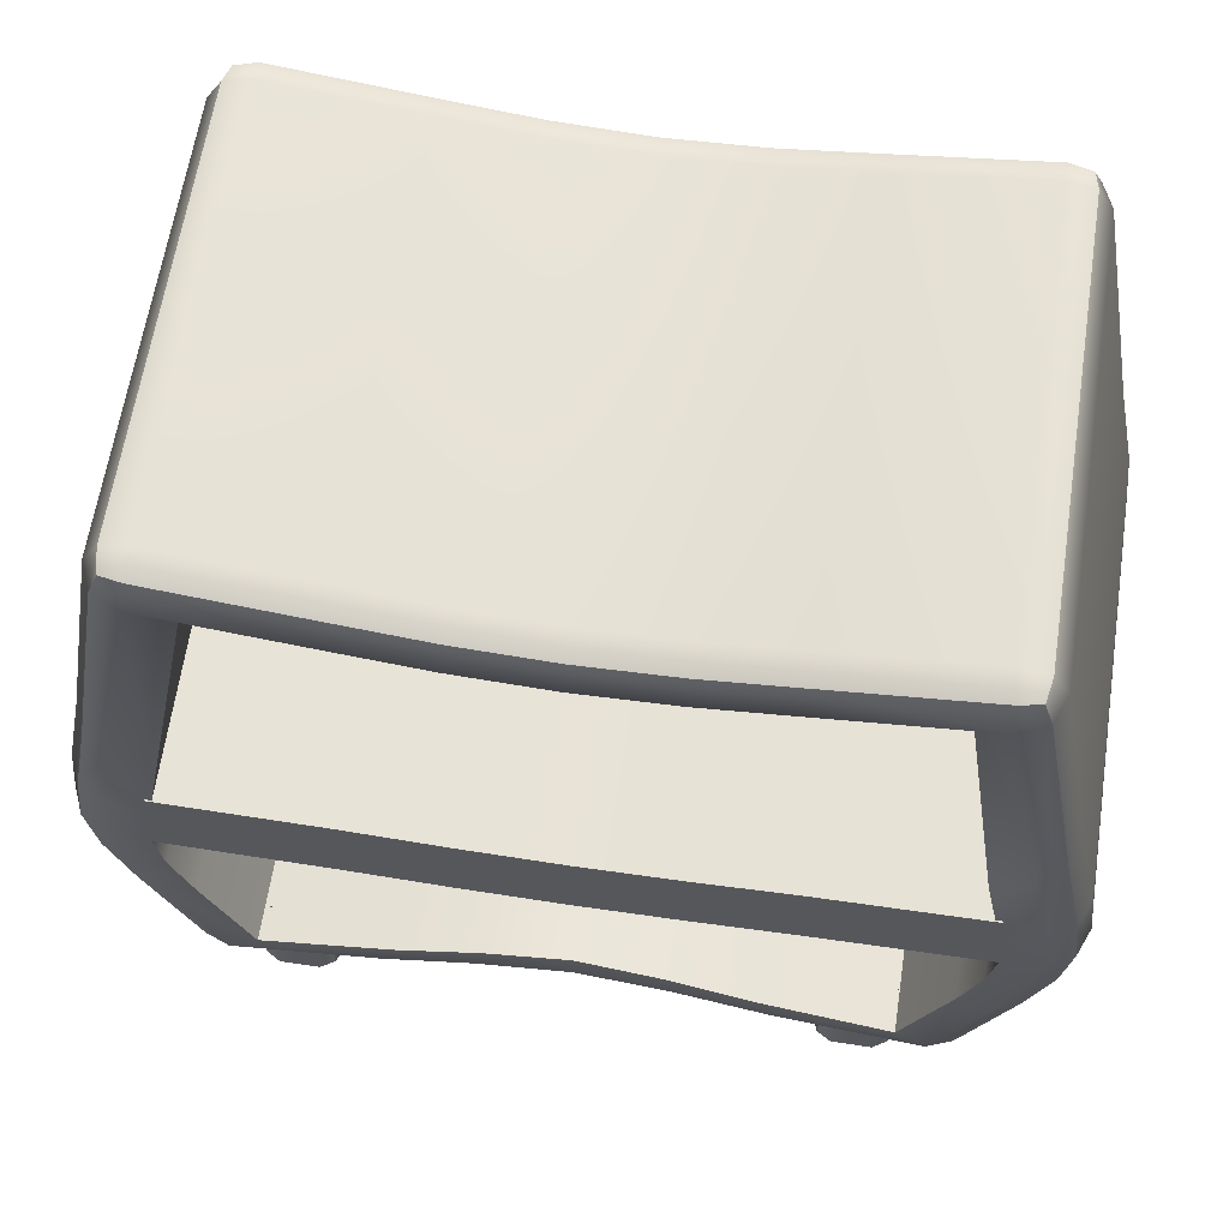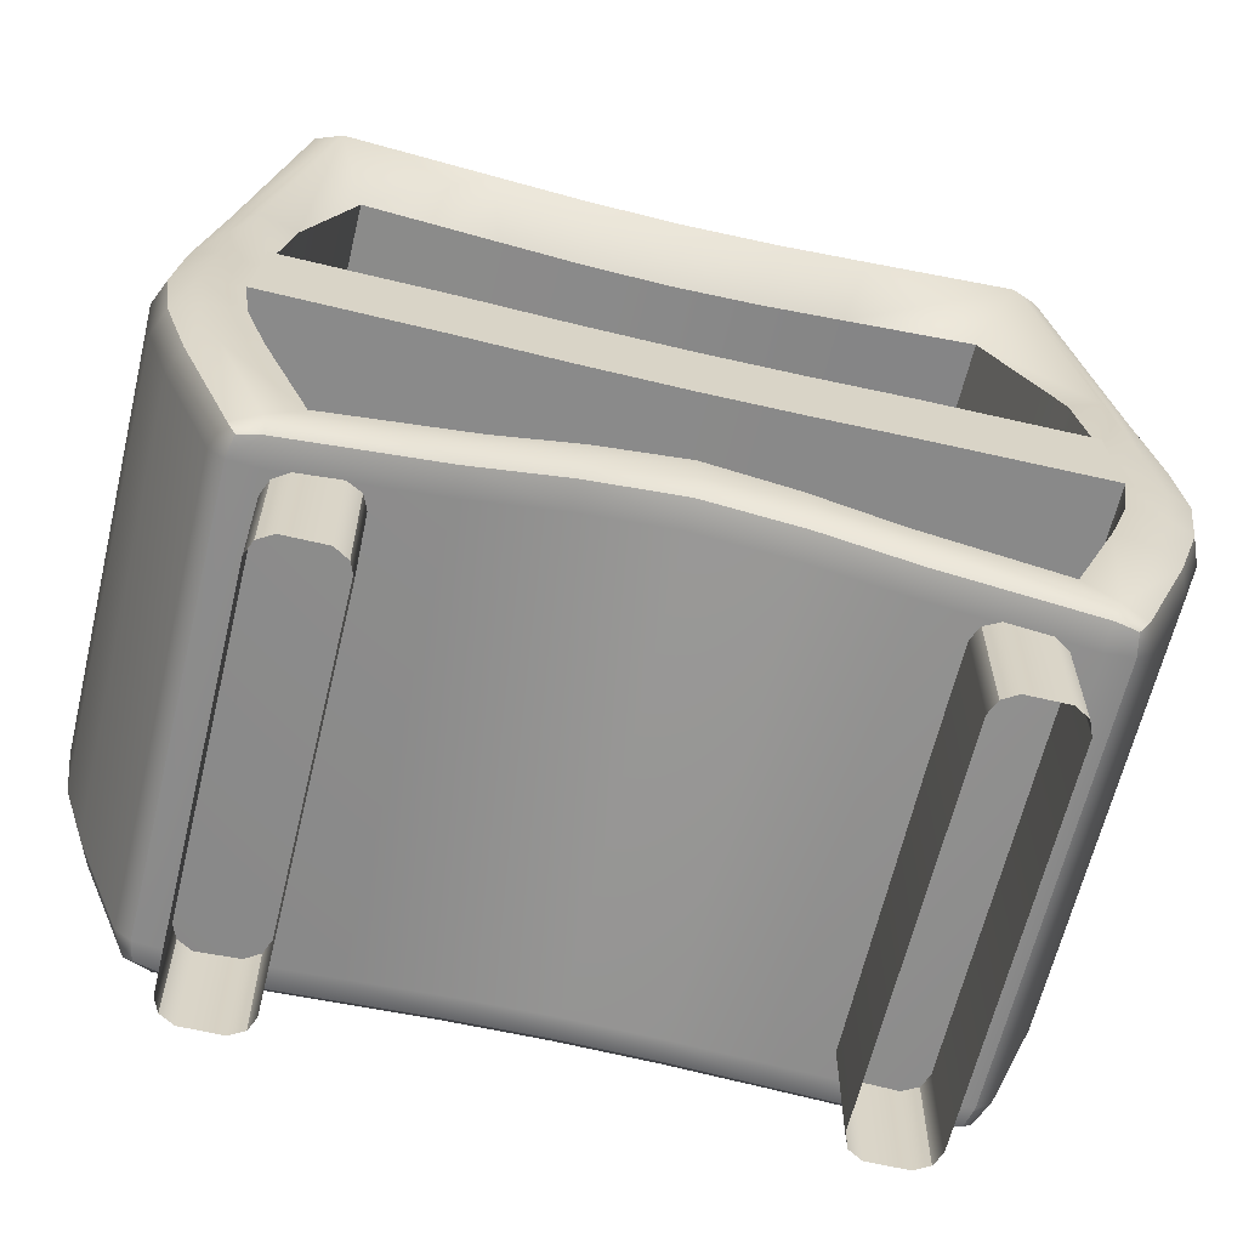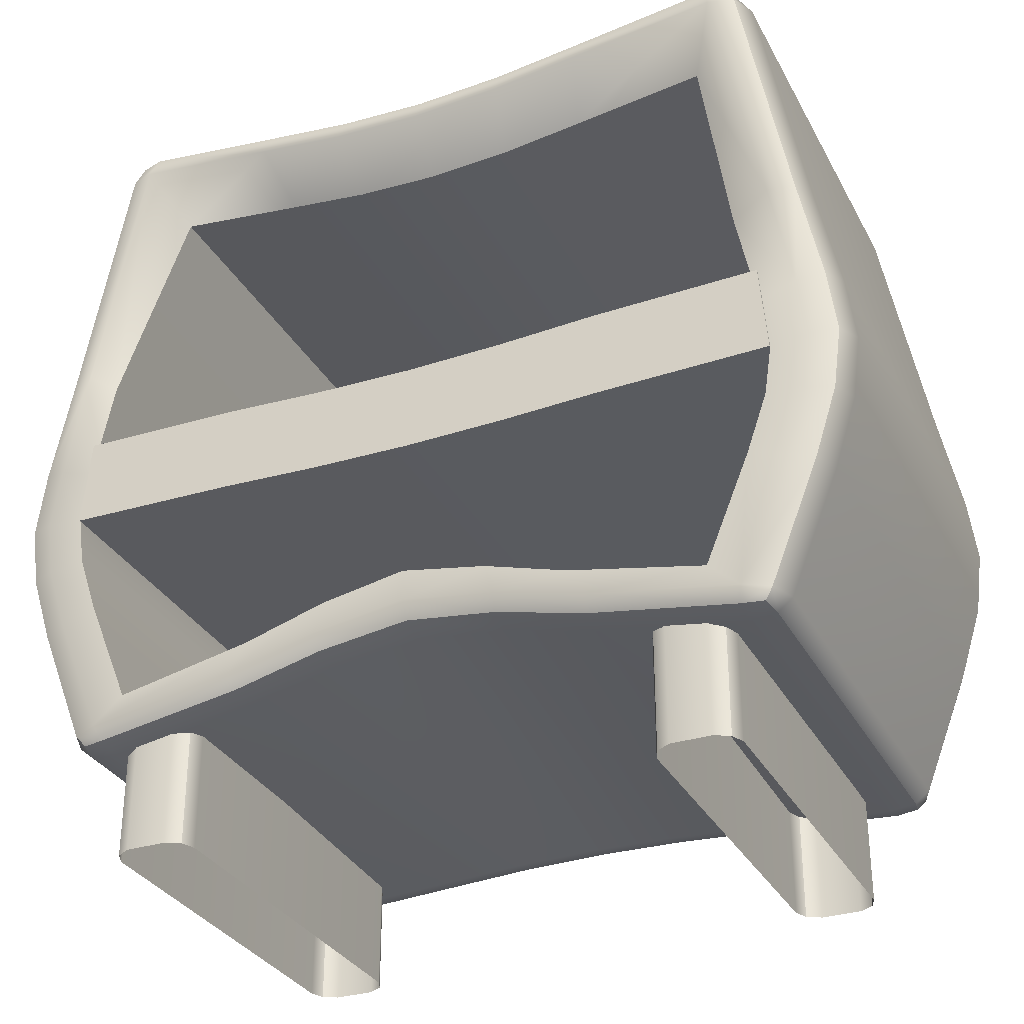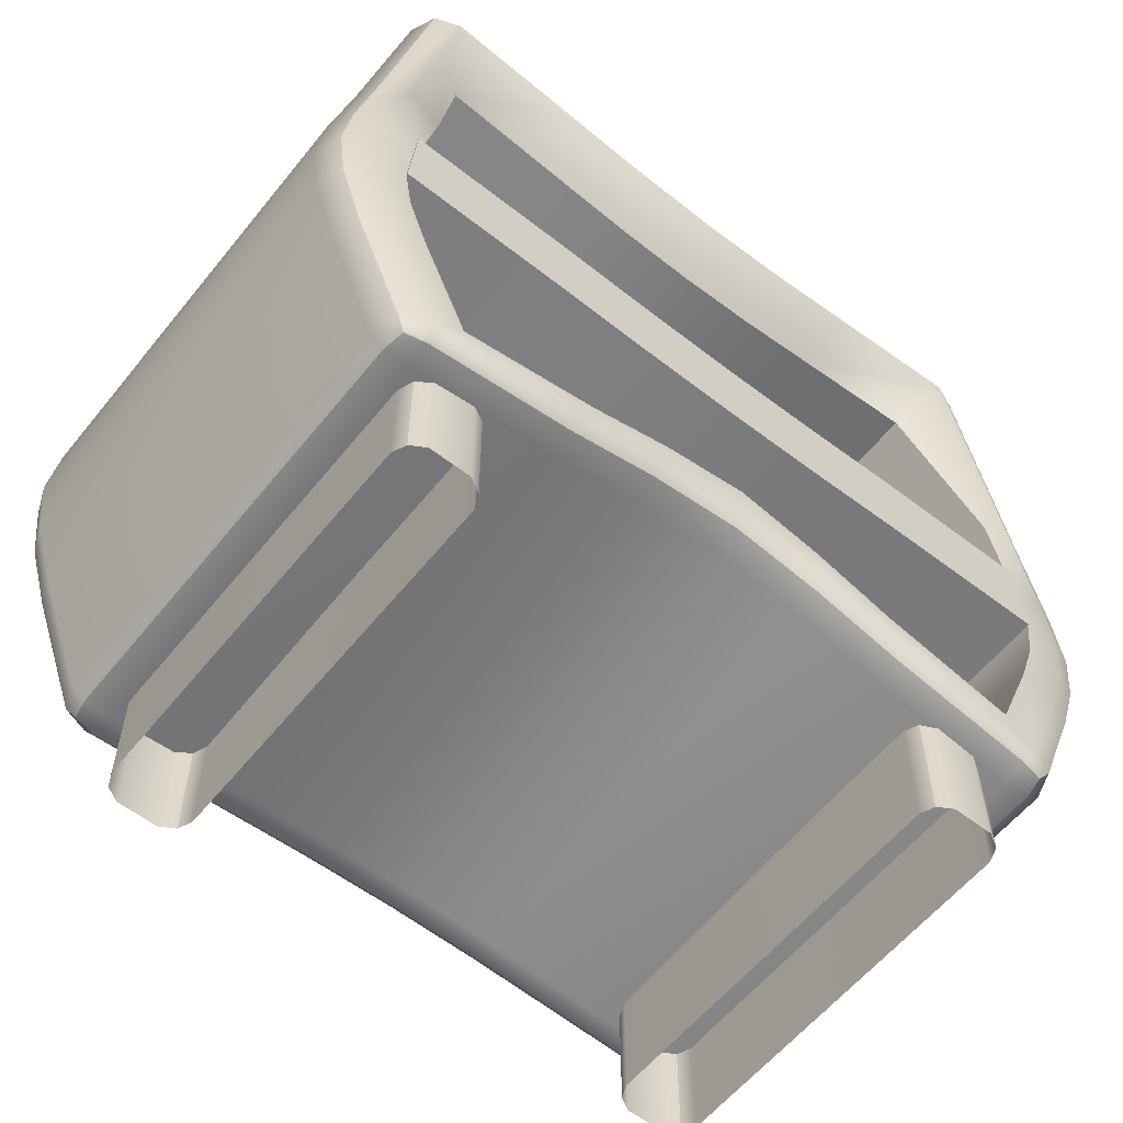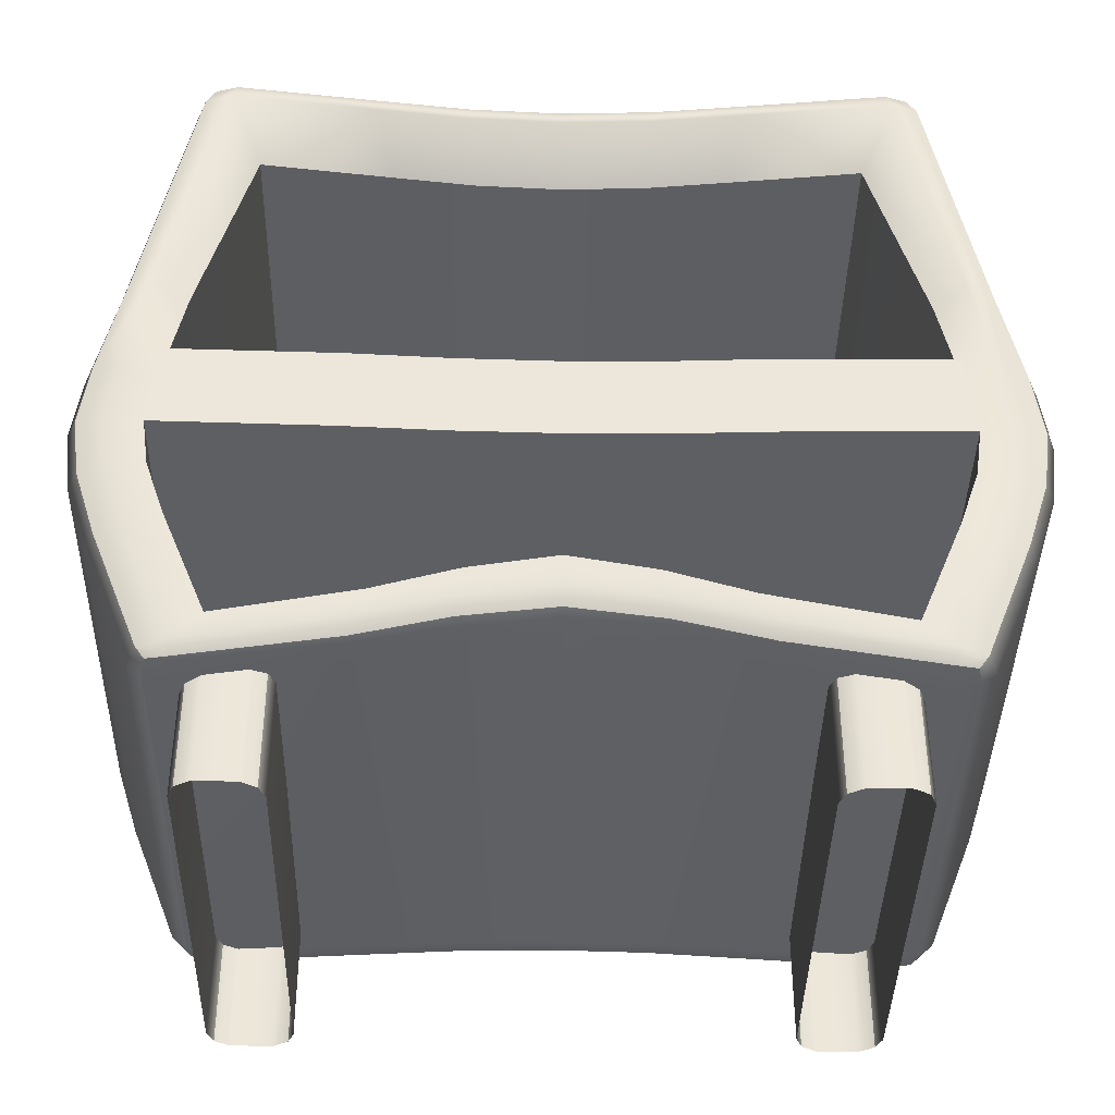
<metadata>
{"format":"obj","ext":"obj","renderer":"f3d","projection":"perspective","resolution":1024,"background":"white","views":[{"elev":62.6,"azim":8.7,"up":"+Y"},{"elev":-63.4,"azim":-13.5,"up":"+Y"},{"elev":-31.9,"azim":24.2,"up":"+Y"},{"elev":-58.8,"azim":-38.6,"up":"+Y"},{"elev":-40.0,"azim":-1.1,"up":"+Y"}]}
</metadata>
<code>
v -48.1 0.8525 27.91
v -45.17 0.8525 31.15
v -47.24 0.8525 29.94
v -48.1 22.49 27.91
v -47.24 22.49 29.94
v -45.17 22.49 31.15
v -36.37 0.8525 27.91
v -37.23 0.8525 29.94
v -39.3 0.8525 31.15
v -36.37 22.49 27.91
v -39.3 22.49 31.15
v -37.23 22.49 29.94
v -47.24 22.49 -29.85
v -48.1 22.49 -27.82
v -45.17 22.49 -31.06
v -48.1 0.8525 -27.82
v -47.24 0.8525 -29.85
v -45.17 0.8525 -31.06
v -37.23 22.49 -29.85
v -39.3 22.49 -31.06
v -36.37 22.49 -27.82
v -36.37 0.8525 -27.82
v -39.3 0.8525 -31.06
v -37.23 0.8525 -29.85
v -1.303 78.02 -36.78
v -1.303 61.54 -36.78
v -1.303 52.51 -36.78
v -1.303 45.18 -36.78
v -1.303 36.78 -36.78
v 28.86 36.41 -36.78
v 30.48 45.55 -36.78
v 31.09 53.51 -36.78
v 30.48 62.73 -36.78
v 28.86 79.4 -36.78
v -31.46 79.4 -36.78
v -33.08 62.73 -36.78
v -33.69 53.51 -36.78
v -33.08 45.55 -36.78
v -31.46 36.41 -36.78
v -16.38 36.69 -36.78
v -17.19 45.29 -36.78
v -17.5 52.79 -36.78
v -17.19 61.88 -36.78
v -16.38 78.42 -36.78
v 13.78 78.42 -36.78
v 14.59 61.88 -36.78
v 14.89 52.79 -36.78
v 14.59 45.29 -36.78
v 13.78 36.69 -36.78
v -52.42 16.35 31.06
v -48.54 15.92 31.05
v -48.75 16.65 34.67
v -49.35 18.49 36.17
v -53.04 18.13 34.67
v -54.56 18.06 31.05
v -27.97 22.05 36.17
v -27.61 20.1 34.63
v -27.46 19.32 30.9
v -53.05 118.7 34.63
v -49.35 118.2 36.17
v -48.67 121.9 34.63
v -48.39 123.4 30.9
v -52.39 122.3 30.9
v -54.59 118.9 30.9
v -27.97 115.5 36.17
v -27.61 119.2 34.63
v -27.46 120.8 30.9
v -53.05 118.7 -35.24
v -54.59 118.9 -31.51
v -52.43 122.4 -31.59
v -48.54 123.4 -31.66
v -48.75 121.9 -35.28
v -49.35 118.2 -36.78
v -27.46 120.8 -31.51
v -27.61 119.2 -35.24
v -27.97 115.5 -36.78
v -53.05 18.2 -35.24
v -49.35 18.56 -36.78
v -48.67 16.66 -35.24
v -48.39 15.87 -31.51
v -52.39 16.3 -31.51
v -54.59 18.05 -31.51
v -27.97 19.79 -36.78
v -27.61 17.93 -35.24
v -27.46 17.12 -31.51
v -61.62 35.93 30.9
v -60.1 35.93 34.63
v -56.42 36.17 36.17
v 46.07 16.66 34.63
v 45.79 15.94 30.9
v 49.78 16.35 30.98
v 51.95 18.06 31.05
v 50.43 18.13 34.67
v 46.74 18.49 36.17
v 59.02 35.93 30.9
v 57.49 35.93 34.63
v 53.81 36.17 36.17
v 46.07 121.9 34.63
v 46.74 118.2 36.17
v 50.45 118.7 34.63
v 51.98 118.9 30.9
v 49.78 122.3 30.9
v 45.79 123.4 30.9
v 46.07 121.9 -35.24
v 45.79 123.4 -31.51
v 49.78 122.4 -31.59
v 51.95 119 -31.66
v 50.43 118.7 -35.28
v 46.74 118.2 -36.78
v -61.62 80.92 -31.51
v -60.1 80.67 -35.24
v -56.42 80.05 -36.78
v 59.02 80.92 -31.51
v 57.49 80.67 -35.24
v 53.81 80.05 -36.78
v 46.07 16.66 -35.24
v 46.74 18.56 -36.78
v 50.45 18.2 -35.24
v 51.98 18.05 -31.51
v 49.78 16.3 -31.51
v 45.79 15.87 -31.51
v -66.08 55.43 30.9
v -64.53 54.9 34.63
v -60.8 54.22 36.17
v -64.86 65.22 30.9
v -63.33 64.54 34.63
v -59.61 63.4 36.17
v -60.8 54.4 -36.78
v -64.53 54.96 -35.24
v -66.08 55.22 -31.51
v -64.86 46.01 -31.51
v -63.33 45.98 -35.24
v -59.61 45.92 -36.78
v 63.47 55.22 -31.51
v 61.93 54.96 -35.24
v 58.19 54.4 -36.78
v 62.26 46.01 -31.51
v 60.72 45.98 -35.24
v 57.01 45.92 -36.78
v 63.47 55.43 30.9
v 61.93 54.9 34.63
v 58.19 54.22 36.17
v 62.26 65.22 30.9
v 60.72 64.54 34.63
v 57.01 63.4 36.17
v -64.86 65.07 -31.51
v -63.33 64.63 -35.24
v -59.61 63.67 -36.78
v -56.42 80.05 36.17
v -60.1 80.67 34.63
v -61.62 80.92 30.9
v 59.02 80.92 30.9
v 57.49 80.67 34.63
v 53.81 80.05 36.17
v 62.26 65.07 -31.51
v 60.72 64.63 -35.24
v 57.01 63.67 -36.78
v -64.86 46.1 30.9
v -63.33 45.95 34.63
v -59.61 45.84 36.17
v -56.42 36.27 -36.78
v -60.1 35.94 -35.24
v -61.62 35.9 -31.51
v 59.02 35.9 -31.51
v 57.49 35.94 -35.24
v 53.81 36.27 -36.78
v 62.26 46.1 30.9
v 60.72 45.95 34.63
v 57.01 45.84 36.17
v -1.303 24.07 30.9
v -1.303 25.07 34.63
v -1.303 27.56 36.17
v 12.22 25.48 36.17
v 11.91 23.34 34.63
v 11.78 22.49 30.9
v -1.303 113.3 36.17
v -1.303 117 34.63
v -1.303 118.6 30.9
v 12.22 113.9 36.17
v 11.91 117.6 34.63
v 11.78 119.2 30.9
v -1.303 118.6 -31.51
v -1.303 117 -35.24
v -1.303 113.3 -36.78
v 11.78 119.2 -31.51
v 11.91 117.6 -35.24
v 12.22 113.9 -36.78
v -1.303 20.75 -36.78
v -1.303 18.96 -35.24
v -1.303 18.18 -31.51
v 12.22 20.47 -36.78
v 11.91 18.69 -35.24
v 11.78 17.88 -31.51
v 24.86 19.32 30.9
v 25.01 20.1 34.63
v 25.37 22.05 36.17
v 25.37 19.79 -36.78
v 25.01 17.93 -35.24
v 24.86 17.12 -31.51
v 24.86 120.8 -31.51
v 25.01 119.2 -35.24
v 25.37 115.5 -36.78
v 25.37 115.5 36.17
v 25.01 119.2 34.63
v 24.86 120.8 30.9
v -14.82 25.48 36.17
v -14.51 23.34 34.63
v -14.38 22.49 30.9
v -14.38 119.2 30.9
v -14.51 117.6 34.63
v -14.82 113.9 36.17
v -14.82 113.9 -36.78
v -14.51 117.6 -35.24
v -14.38 119.2 -31.51
v -14.38 17.88 -31.51
v -14.51 18.69 -35.24
v -14.82 20.47 -36.78
v -51.85 16.7 34.01
v -51.83 121.6 33.94
v -51.86 121.6 -34.59
v -51.83 16.74 -34.55
v 49.22 16.7 33.97
v 49.22 121.6 33.94
v 49.22 121.6 -34.59
v 49.22 16.74 -34.55
v -25.53 26.25 36.17
v -44.95 22.32 36.17
v -51.37 38.01 36.17
v -51.37 76.15 36.17
v -25.53 108.4 29.56
v -44.95 110.8 29.56
v -55.35 53.63 36.17
v -54.27 61.61 36.17
v -54.27 46.41 36.17
v 22.92 26.25 36.17
v 42.34 22.32 36.17
v 48.76 38.01 36.17
v 51.67 46.41 36.17
v 52.74 53.63 36.17
v 51.67 61.61 36.17
v 48.76 76.15 36.17
v 22.92 108.4 29.56
v 42.34 110.8 29.56
v -1.303 32.05 36.17
v 10.98 29.83 36.17
v -1.303 106.3 29.56
v 10.98 106.9 29.56
v -13.58 29.83 36.17
v -13.58 106.9 29.56
v -1.303 45.79 -32.09
v -1.303 52.32 -32.09
v 13.13 45.9 -32.09
v 13.41 52.56 -32.09
v -1.303 38.35 -32.09
v 12.4 38.29 -32.09
v -1.303 65.27 -32.09
v -1.303 74.03 -30.87
v 13.13 65.55 -32.09
v 12.4 74.39 -30.83
v -15.74 45.9 -32.09
v -15 38.29 -32.09
v -16.01 52.56 -32.09
v -15.74 65.55 -32.09
v -15 74.39 -30.83
v -30.17 66.23 -32.09
v -28.7 75.28 -30.72
v -30.72 53.15 -32.09
v -30.17 46.16 -32.09
v -28.7 38.11 -32.09
v 26.09 38.11 -32.09
v 27.57 46.16 -32.09
v 28.12 53.15 -32.09
v 27.57 66.23 -32.09
v 26.09 75.28 -30.72
v -25.53 23.15 -32.09
v -44.95 22.32 -32.09
v -51.37 38.01 -32.09
v -51.37 75.87 -30.64
v -25.53 108.6 -33.23
v -44.95 111.1 -32.93
v -55.35 53.63 -32.09
v -54.27 66.66 -32.09
v -54.27 46.41 -32.09
v 22.92 23.15 -32.09
v 42.34 22.32 -32.09
v 48.76 38.01 -32.09
v 51.67 46.41 -32.09
v 52.74 53.63 -32.09
v 51.67 66.66 -32.09
v 48.76 75.87 -30.64
v 22.92 108.6 -33.23
v 42.34 111.1 -32.93
v -1.303 23.97 -32.09
v 10.98 23.73 -32.09
v -1.303 106.6 -33.48
v 10.98 107.2 -33.41
v -13.58 23.73 -32.09
v -13.58 107.2 -33.41
v -1.303 52.32 36.38
v -1.303 65.27 36.38
v 13.41 52.56 36.38
v 13.13 65.55 36.38
v -15.74 65.55 36.38
v -16.01 52.56 36.38
v -30.72 53.15 36.38
v -30.17 66.23 36.38
v 28.12 53.15 36.38
v 27.57 66.23 36.38
v -55.35 53.63 36.38
v -54.27 66.66 36.38
v 52.74 53.63 36.38
v 51.67 66.66 36.38
v 31.53 0.8525 27.91
v 34.46 0.8525 31.15
v 32.39 0.8525 29.94
v 31.53 22.49 27.91
v 32.39 22.49 29.94
v 34.46 22.49 31.15
v 43.26 0.8525 27.91
v 42.4 0.8525 29.94
v 40.33 0.8525 31.15
v 43.26 22.49 27.91
v 40.33 22.49 31.15
v 42.4 22.49 29.94
v 32.39 22.49 -29.85
v 31.53 22.49 -27.82
v 34.46 22.49 -31.06
v 31.53 0.8525 -27.82
v 32.39 0.8525 -29.85
v 34.46 0.8525 -31.06
v 42.4 22.49 -29.85
v 40.33 22.49 -31.06
v 43.26 22.49 -27.82
v 43.26 0.8525 -27.82
v 40.33 0.8525 -31.06
v 42.4 0.8525 -29.85
f 6 2 9 11
f 18 15 20 23
f 10 7 22 21
f 14 16 1 4
f 1 3 5 4
f 3 2 6 5
f 9 8 12 11
f 8 7 10 12
f 14 13 17 16
f 13 15 18 17
f 20 19 24 23
f 19 21 22 24
f 251 250 252 253
f 250 254 255 252
f 29 28 48 49
f 28 27 47 48
f 27 26 46 47
f 26 25 45 46
f 257 256 258 259
f 300 299 301 302
f 260 261 254 250
f 262 260 250 251
f 303 304 299 300
f 264 263 256 257
f 43 44 25 26
f 42 43 26 27
f 41 42 27 28
f 40 41 28 29
f 39 38 41 40
f 38 37 42 41
f 37 36 43 42
f 36 35 44 43
f 266 265 263 264
f 306 305 304 303
f 267 268 260 262
f 268 269 261 260
f 252 255 270 271
f 253 252 271 272
f 302 301 307 308
f 259 258 273 274
f 46 45 34 33
f 47 46 33 32
f 48 47 32 31
f 49 48 31 30
f 51 50 81 80
f 50 55 82 81
f 53 52 57 56
f 52 51 58 57
f 55 54 87 86
f 54 53 88 87
f 60 59 150 149
f 59 64 151 150
f 64 63 70 69
f 63 62 71 70
f 67 66 210 209
f 66 65 211 210
f 69 68 111 110
f 68 73 112 111
f 76 75 213 212
f 75 74 214 213
f 78 77 162 161
f 77 82 163 162
f 85 84 216 215
f 84 83 217 216
f 90 89 195 194
f 89 94 196 195
f 92 91 120 119
f 91 90 121 120
f 99 98 204 203
f 98 103 205 204
f 101 100 153 152
f 100 99 154 153
f 103 102 106 105
f 102 101 107 106
f 105 104 201 200
f 104 109 202 201
f 117 116 198 197
f 116 121 199 198
f 119 118 165 164
f 118 117 166 165
f 130 129 132 131
f 129 128 133 132
f 172 171 174 173
f 171 170 175 174
f 276 275 269 277
f 62 67 74 71
f 161 39 83 78
f 80 85 58 51
f 92 119 164 95
f 82 55 86 163
f 110 151 64 69
f 73 76 35 112
f 152 113 107 101
f 278 266 279 280
f 130 122 125 146
f 309 305 306 310
f 140 134 155 143
f 148 36 37 128
f 131 158 122 130
f 128 37 38 133
f 167 137 134 140
f 283 268 267 281
f 146 125 151 110
f 112 35 36 148
f 143 155 113 152
f 282 265 266 278
f 163 86 158 131
f 277 269 268 283
f 95 164 137 167
f 133 38 39 161
f 270 284 285 286
f 271 270 286 287
f 272 271 287 288
f 308 307 311 312
f 274 273 289 290
f 291 274 290 292
f 200 205 103 105
f 34 202 109 115
f 33 34 115 157
f 32 33 157 136
f 31 32 136 139
f 30 31 139 166
f 197 30 166 117
f 194 199 121 90
f 254 293 294 255
f 170 190 193 175
f 188 29 49 191
f 25 184 187 45
f 182 178 181 185
f 295 257 259 296
f 261 297 293 254
f 298 264 257 295
f 214 209 178 182
f 44 212 184 25
f 217 40 29 188
f 208 215 190 170
f 269 275 297 261
f 58 85 215 208
f 83 39 40 217
f 35 76 212 44
f 74 67 209 214
f 279 266 264 298
f 255 294 284 270
f 296 259 274 291
f 185 181 205 200
f 45 187 202 34
f 191 49 30 197
f 175 193 199 194
f 56 57 207 206
f 57 58 208 207
f 62 61 66 67
f 61 60 65 66
f 73 72 75 76
f 72 71 74 75
f 80 79 84 85
f 79 78 83 84
f 86 87 159 158
f 87 88 160 159
f 94 93 96 97
f 93 92 95 96
f 110 111 147 146
f 111 112 148 147
f 109 108 114 115
f 108 107 113 114
f 122 123 126 125
f 123 124 127 126
f 134 135 156 155
f 135 136 157 156
f 136 135 138 139
f 135 134 137 138
f 140 141 168 167
f 141 142 169 168
f 142 141 144 145
f 141 140 143 144
f 128 129 147 148
f 129 130 146 147
f 125 126 150 151
f 126 127 149 150
f 145 144 153 154
f 144 143 152 153
f 115 114 156 157
f 114 113 155 156
f 124 123 159 160
f 123 122 158 159
f 131 132 162 163
f 132 133 161 162
f 139 138 165 166
f 138 137 164 165
f 97 96 168 169
f 96 95 167 168
f 178 177 180 181
f 177 176 179 180
f 184 183 186 187
f 183 182 185 186
f 190 189 192 193
f 189 188 191 192
f 173 174 195 196
f 174 175 194 195
f 193 192 198 199
f 192 191 197 198
f 187 186 201 202
f 186 185 200 201
f 181 180 204 205
f 180 179 203 204
f 170 171 207 208
f 171 172 206 207
f 176 177 210 211
f 177 178 209 210
f 182 183 213 214
f 183 184 212 213
f 188 189 216 217
f 189 190 215 216
f 54 55 50 218
f 50 51 52 218
f 52 53 54 218
f 63 64 59 219
f 59 60 61 219
f 61 62 63 219
f 72 73 68 220
f 68 69 70 220
f 70 71 72 220
f 81 82 77 221
f 77 78 79 221
f 79 80 81 221
f 93 94 89 222
f 89 90 91 222
f 91 92 93 222
f 102 103 98 223
f 98 99 100 223
f 100 101 102 223
f 108 109 104 224
f 104 105 106 224
f 106 107 108 224
f 120 121 116 225
f 116 117 118 225
f 118 119 120 225
f 53 56 226 227
f 88 53 227 228
f 65 60 231 230
f 60 149 229 231
f 127 124 232 233
f 124 160 234 232
f 149 127 233 229
f 160 88 228 234
f 196 94 236 235
f 94 97 237 236
f 97 169 238 237
f 169 142 239 238
f 142 145 240 239
f 145 154 241 240
f 154 99 243 241
f 99 203 242 243
f 172 173 245 244
f 179 176 246 247
f 206 172 244 248
f 176 211 249 246
f 56 206 248 226
f 211 65 230 249
f 173 196 235 245
f 203 179 247 242
f 227 226 275 276
f 228 227 276 277
f 230 231 280 279
f 231 229 278 280
f 233 232 281 282
f 232 234 283 281
f 229 233 282 278
f 234 228 277 283
f 235 236 285 284
f 236 237 286 285
f 237 238 287 286
f 238 239 288 287
f 239 240 289 288
f 240 241 290 289
f 241 243 292 290
f 243 242 291 292
f 244 245 294 293
f 247 246 295 296
f 248 244 293 297
f 246 249 298 295
f 226 248 297 275
f 249 230 279 298
f 245 235 284 294
f 242 247 296 291
f 251 253 301 299
f 258 256 300 302
f 262 251 299 304
f 256 263 303 300
f 267 262 304 305
f 263 265 306 303
f 253 272 307 301
f 273 258 302 308
f 281 267 305 309
f 265 282 310 306
f 282 281 309 310
f 272 288 311 307
f 288 289 312 311
f 289 273 308 312
f 318 314 321 323
f 330 327 332 335
f 322 319 334 333
f 326 328 313 316
f 313 315 317 316
f 315 314 318 317
f 321 320 324 323
f 320 319 322 324
f 326 325 329 328
f 325 327 330 329
f 332 331 336 335
f 331 333 334 336

</code>
